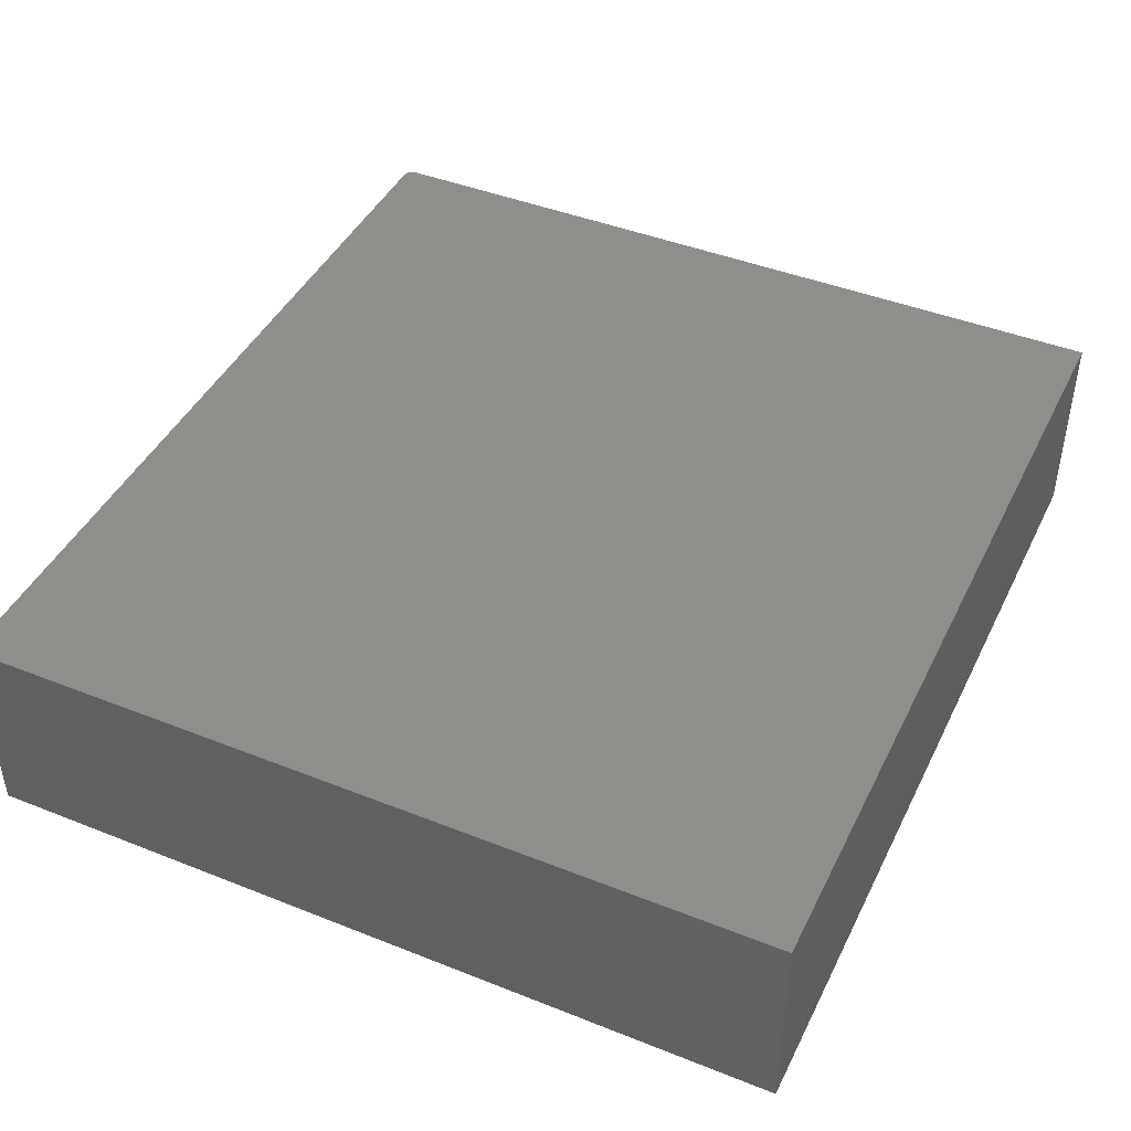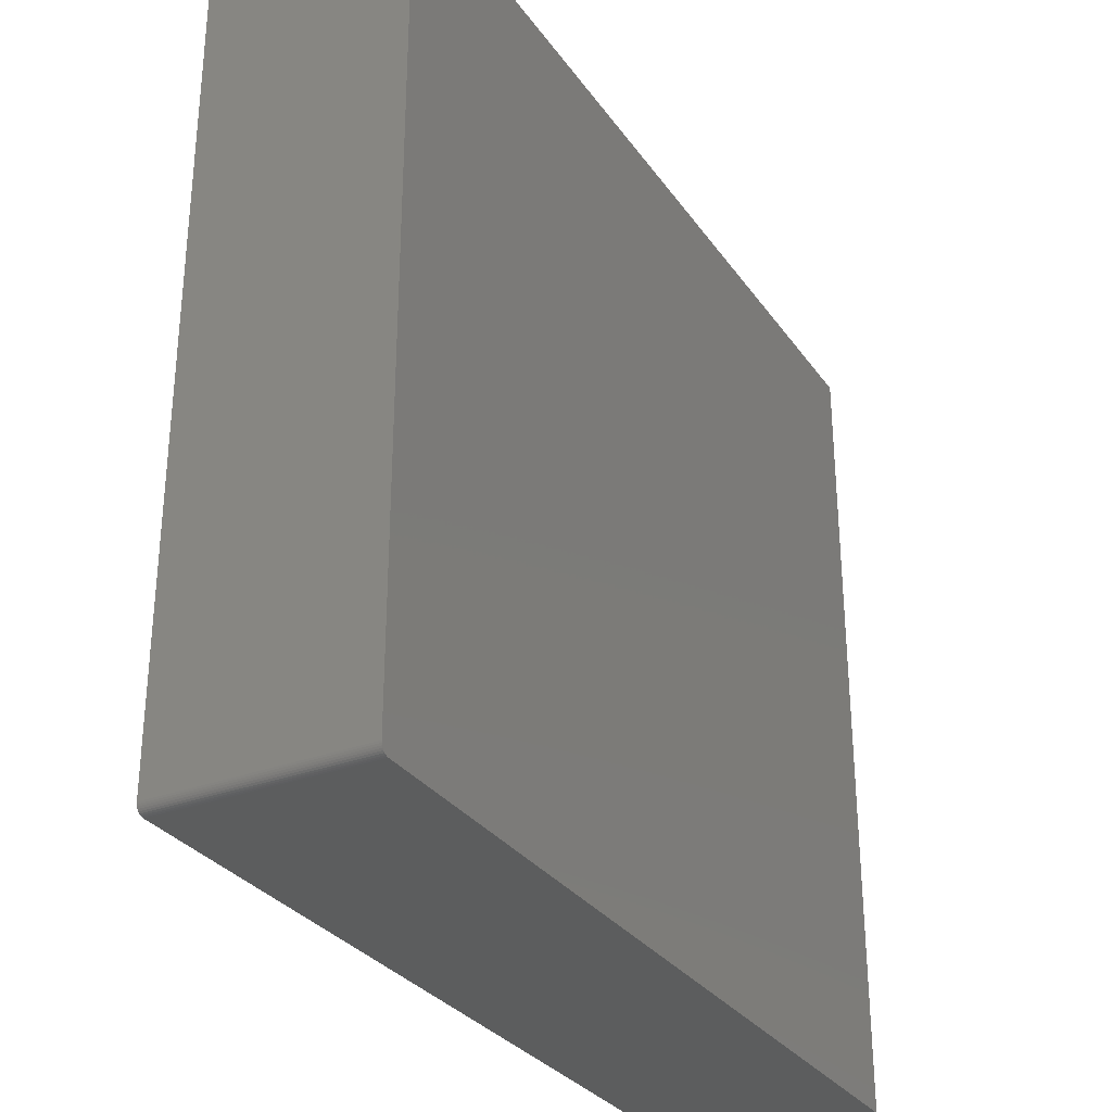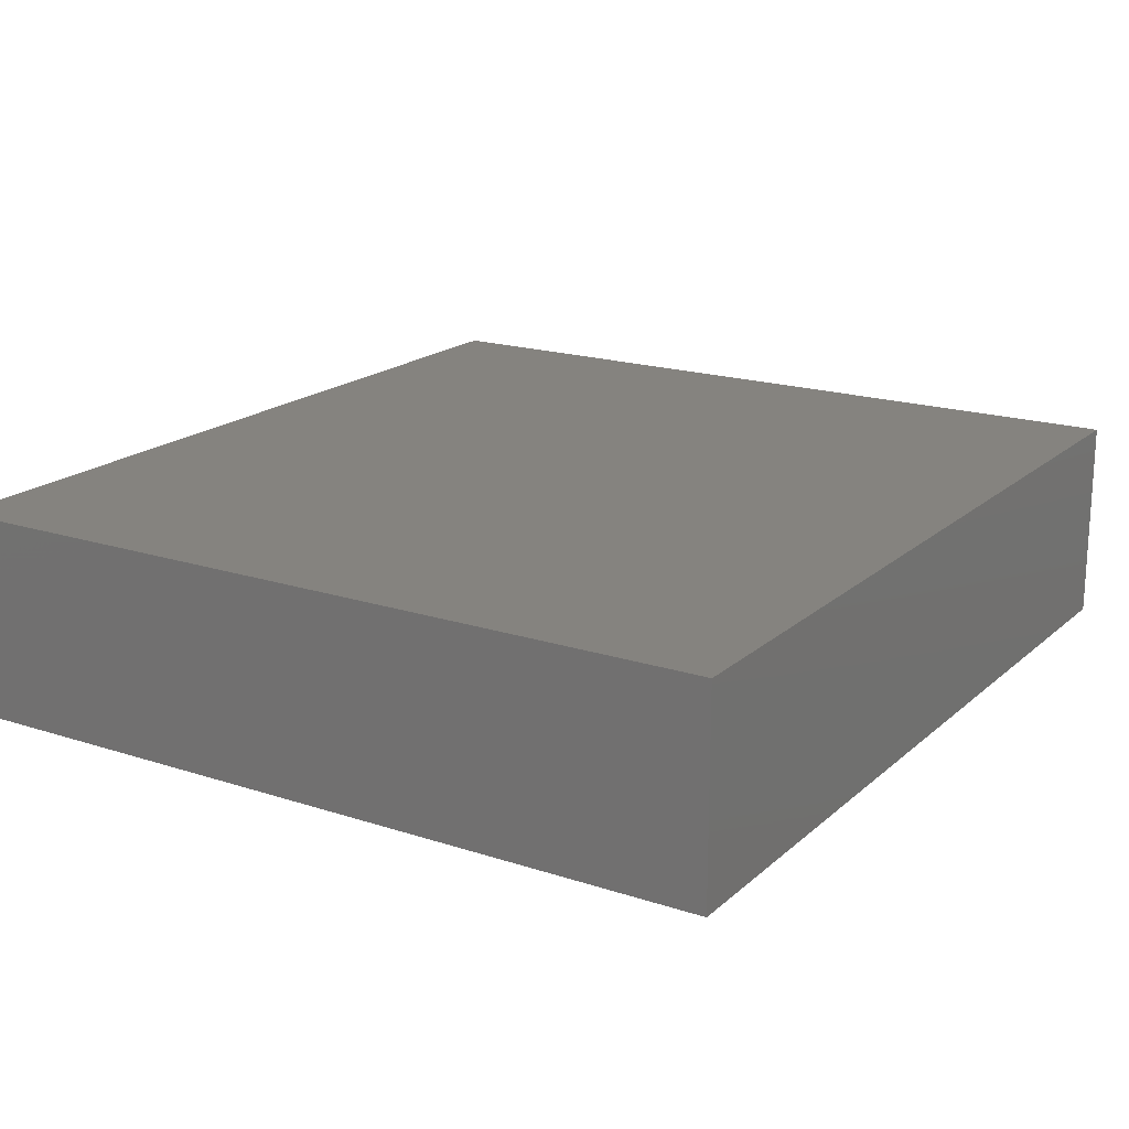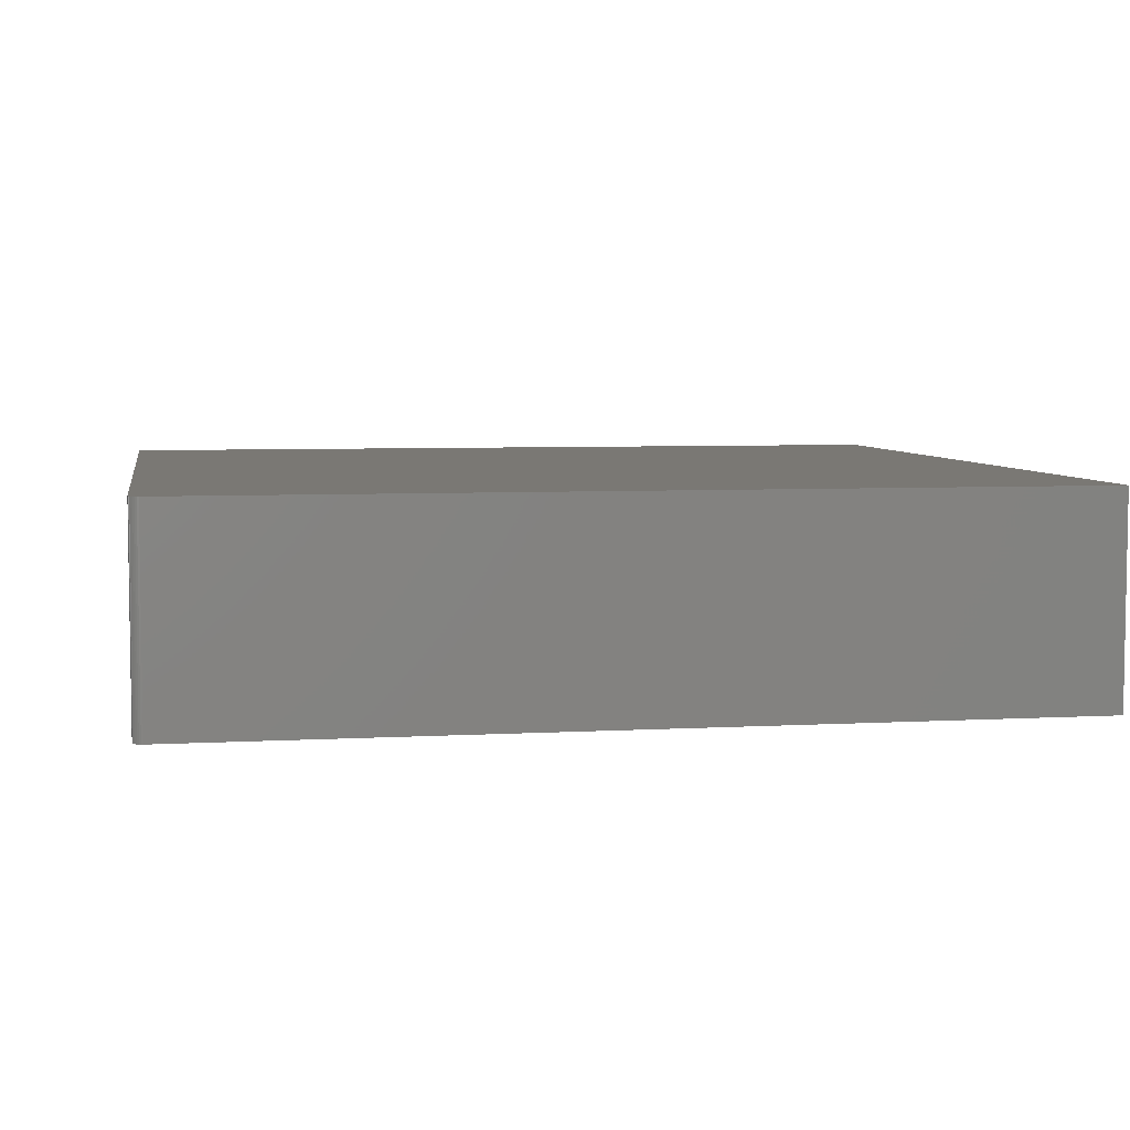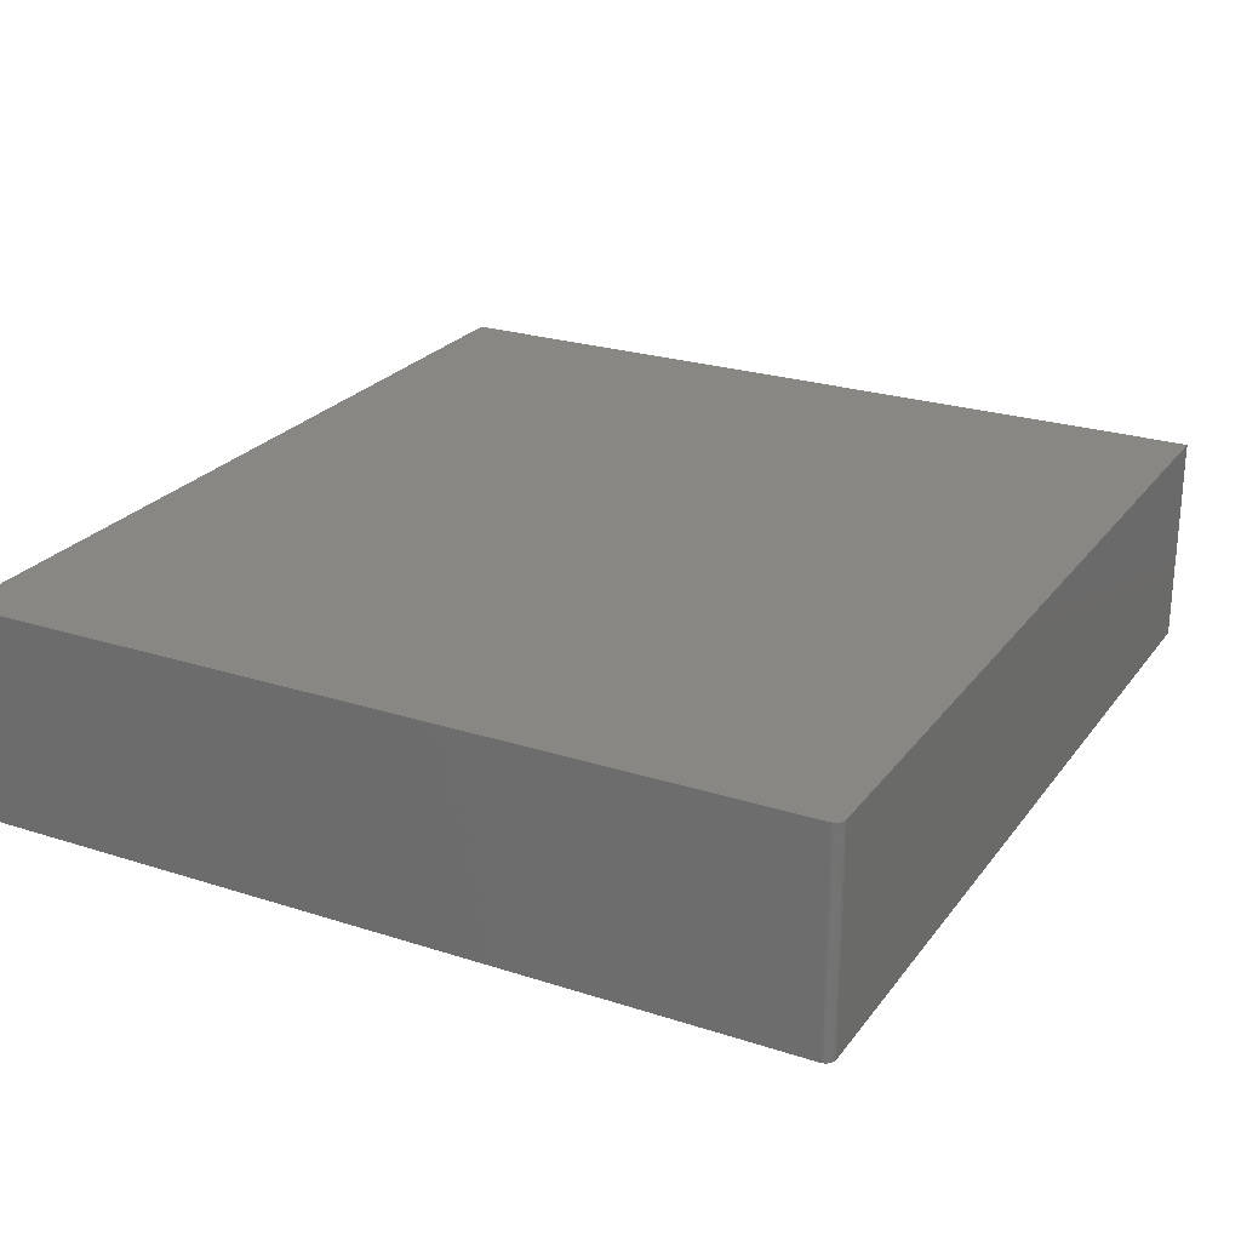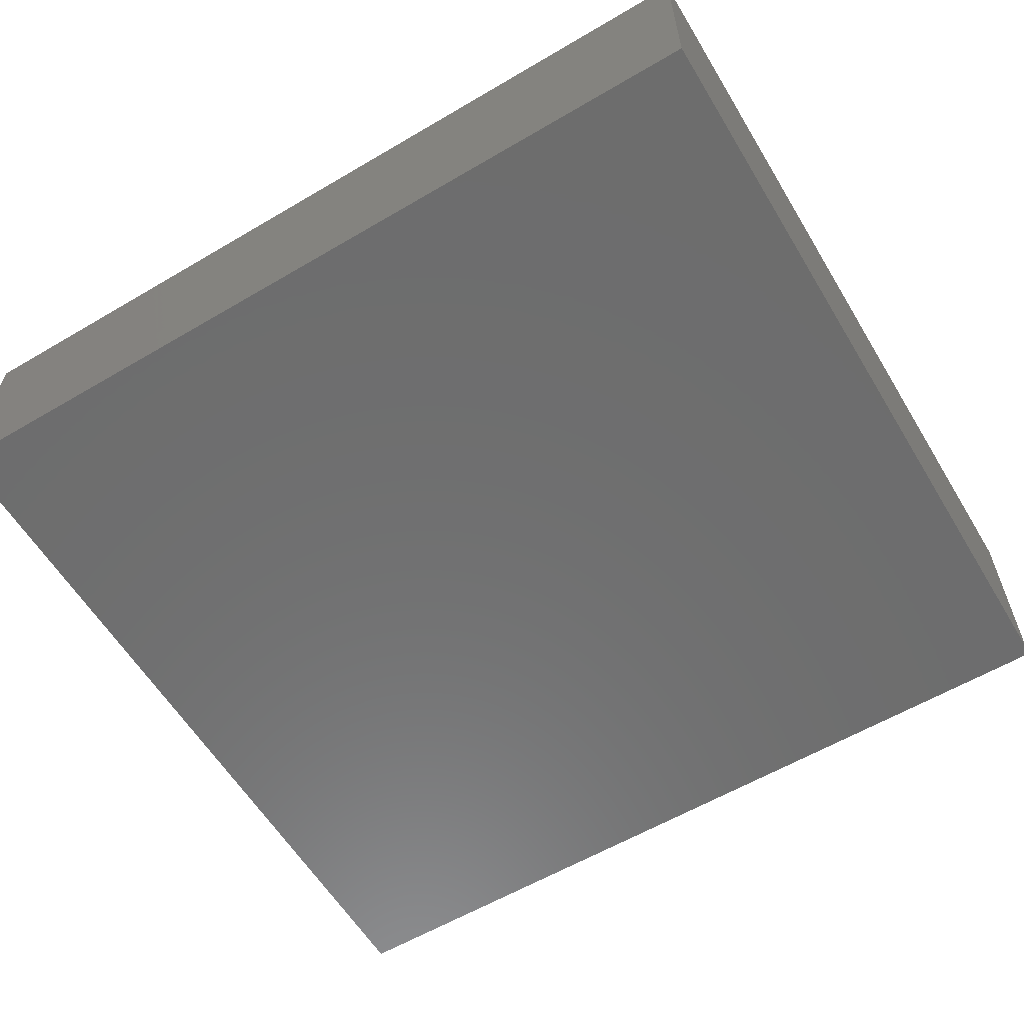
<metadata>
{"format":"stl","ext":"stl","renderer":"f3d","projection":"perspective","resolution":1024,"background":"white","views":[{"elev":43.8,"azim":115.0,"up":"+Z"},{"elev":-30.4,"azim":-61.3,"up":"+Y"},{"elev":18.5,"azim":122.1,"up":"+Z"},{"elev":5.6,"azim":-9.9,"up":"+Z"},{"elev":24.6,"azim":-62.2,"up":"+Z"},{"elev":-59.6,"azim":-148.9,"up":"+Z"}]}
</metadata>
<code>
# stl→obj: 24 verts, 44 faces
v -0.6875 -0.6719 0.3438
v 0.75 -0.6719 0.3438
v -0.7019 -0.6622 0.3438
v 0.75 0.6895 0.3438
v -0.7031 0.6895 0.3438
v -0.7031 -0.6562 0.3438
v -0.7028 -0.6593 0.3438
v -0.6905 -0.6716 0.3438
v -0.7005 -0.6649 0.3438
v -0.6985 -0.6673 0.3438
v -0.6962 -0.6692 0.3438
v -0.6935 -0.6707 0.3438
v -0.7019 -0.6622 0
v 0.75 -0.6719 0
v -0.6875 -0.6719 0
v 0.75 0.6895 0
v -0.7028 -0.6593 0
v -0.7031 -0.6562 0
v -0.7031 0.6895 0
v -0.6905 -0.6716 0
v -0.6935 -0.6707 0
v -0.6962 -0.6692 0
v -0.6985 -0.6673 0
v -0.7005 -0.6649 0
f 1 2 3
f 4 5 6
f 4 6 7
f 4 7 3
f 4 3 2
f 8 1 3
f 8 3 9
f 8 9 10
f 8 10 11
f 8 11 12
f 13 14 15
f 16 14 13
f 16 13 17
f 16 17 18
f 16 18 19
f 20 21 22
f 20 22 23
f 20 23 24
f 20 24 13
f 20 13 15
f 5 19 6
f 6 19 18
f 1 15 2
f 2 15 14
f 15 1 20
f 20 1 8
f 20 8 21
f 21 8 12
f 21 12 22
f 22 12 11
f 22 11 23
f 23 11 10
f 23 10 24
f 24 10 9
f 24 9 13
f 13 9 3
f 13 3 17
f 17 3 7
f 17 7 18
f 18 7 6
f 4 16 5
f 5 16 19
f 2 14 4
f 4 14 16

</code>
